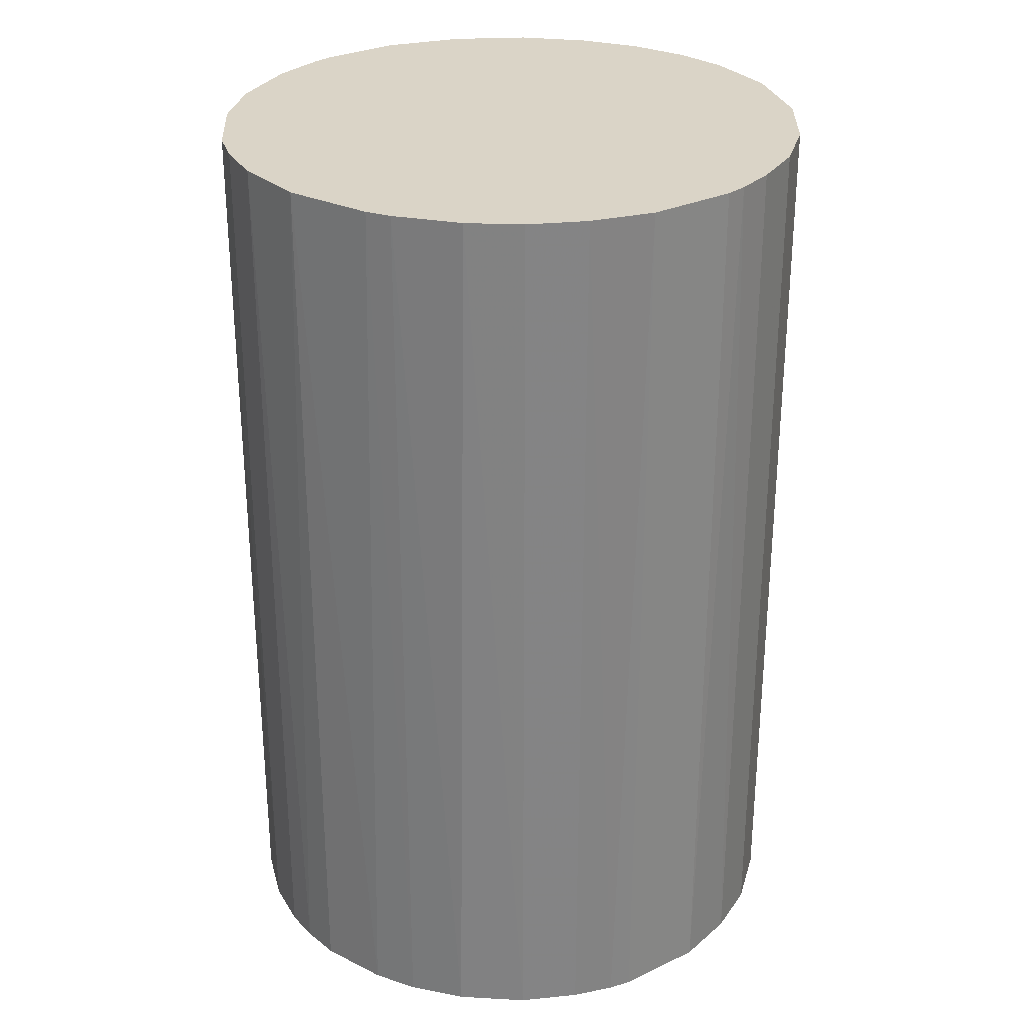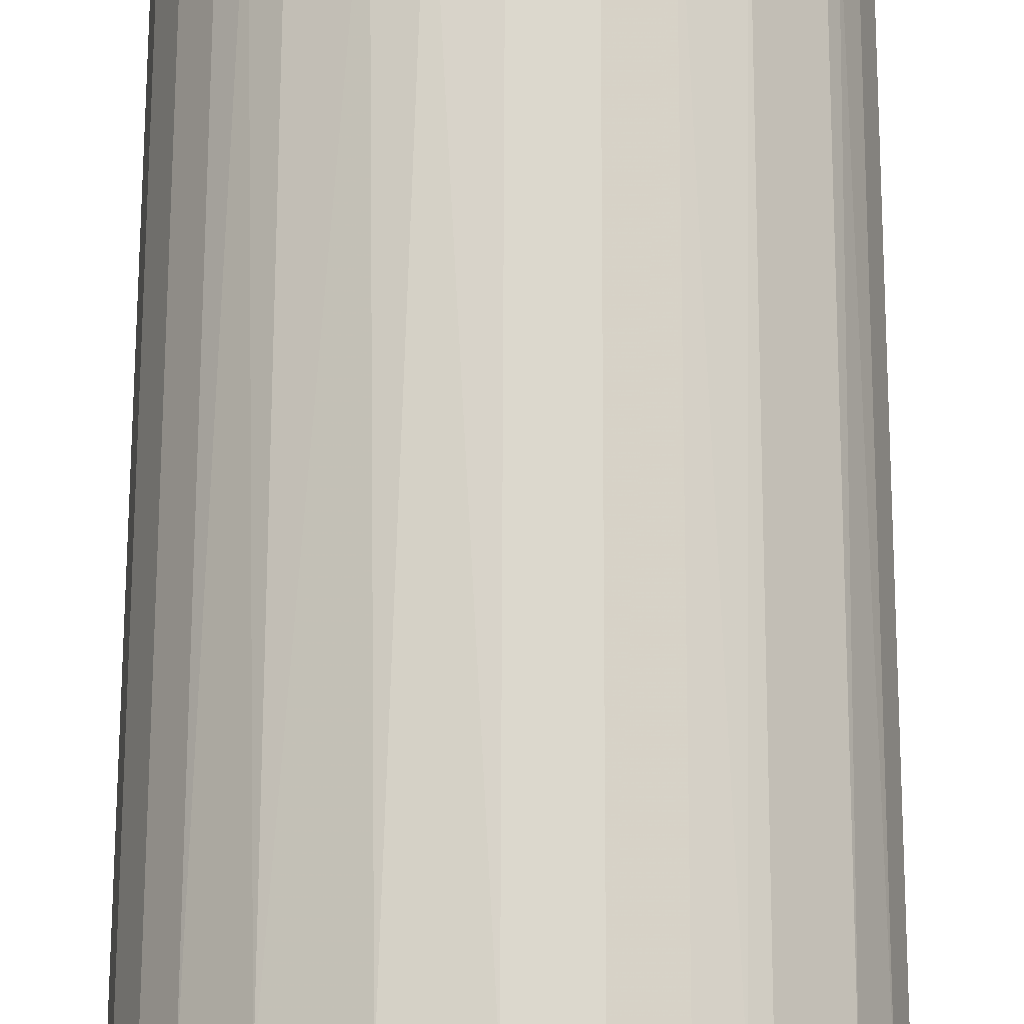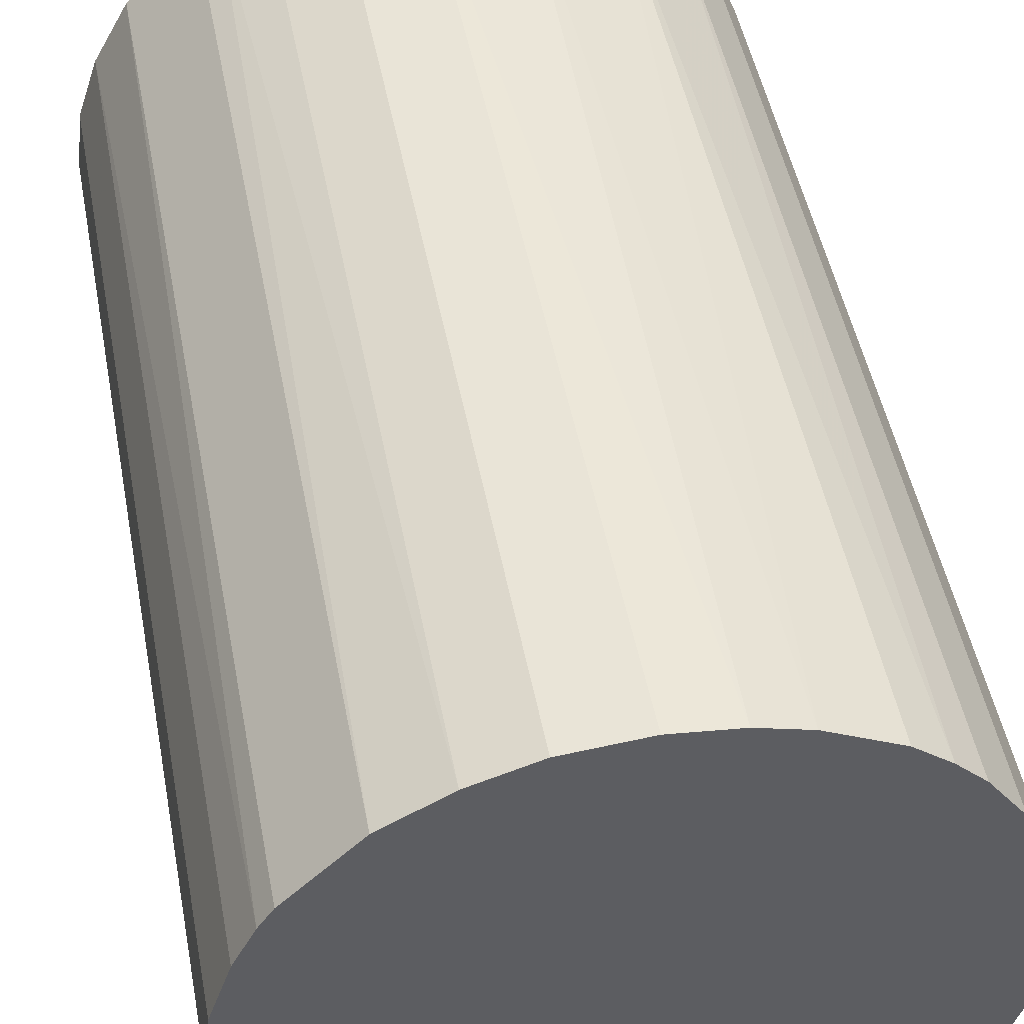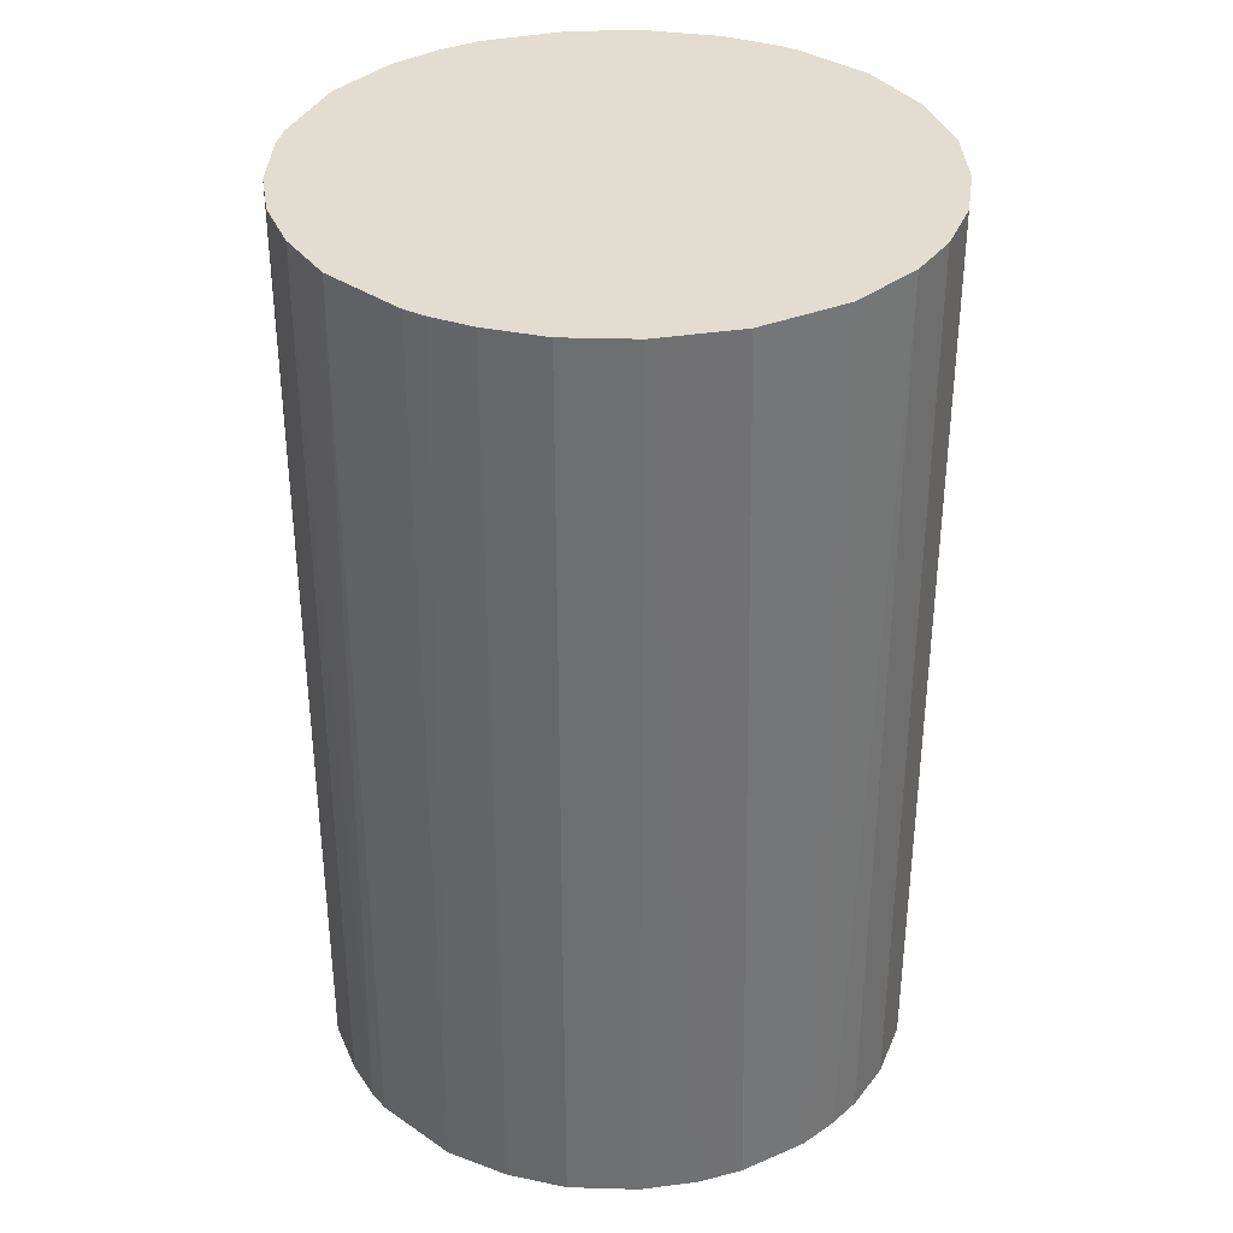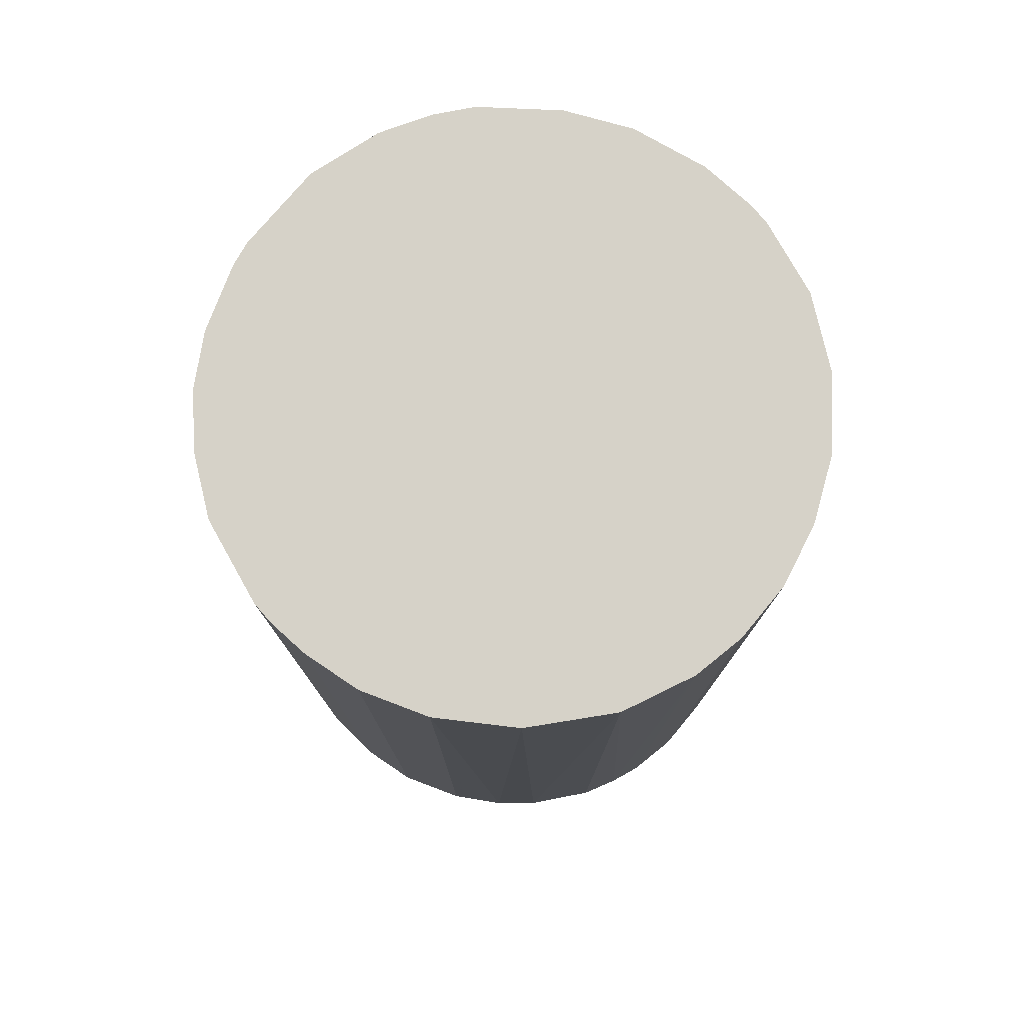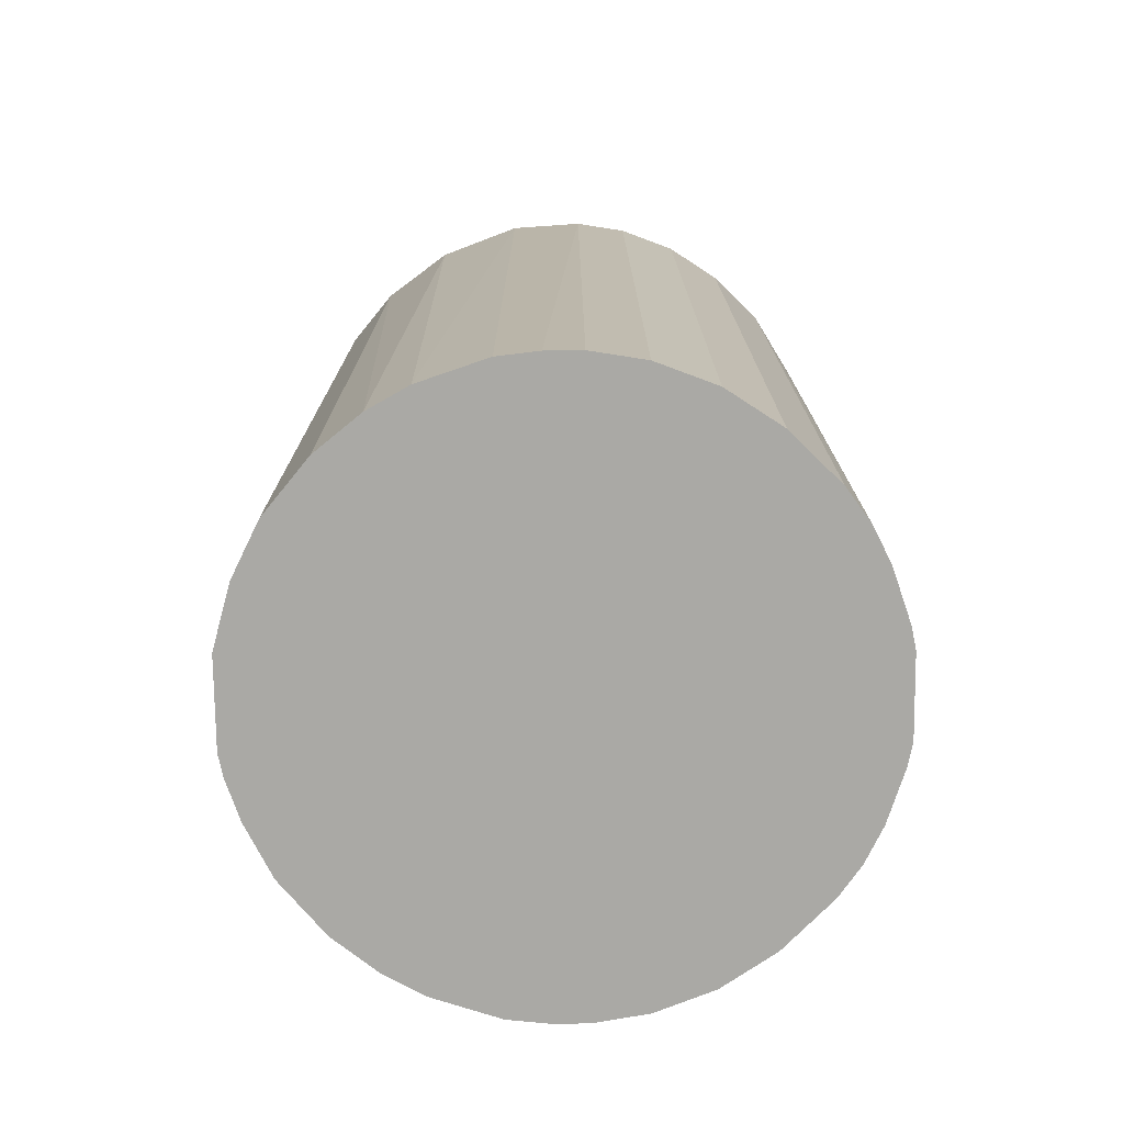
<metadata>
{"format":"obj","ext":"obj","renderer":"f3d","projection":"perspective","resolution":1024,"background":"white","views":[{"elev":28.9,"azim":99.9,"up":"+Z"},{"elev":73.1,"azim":0.2,"up":"+Y"},{"elev":47.7,"azim":169.4,"up":"+Y"},{"elev":35.3,"azim":177.0,"up":"+Z"},{"elev":78.0,"azim":-164.4,"up":"+Z"},{"elev":-75.4,"azim":-134.4,"up":"+Z"}]}
</metadata>
<code>
o convex_0
v -0.02916 -0.007505 -0.04682
v 0.03007 0.00077 0.04682
v 0.02943 0.006502 0.04682
v -0.0298 -0.003684 0.04682
v -0.000496 0.03007 -0.04682
v 0.01542 -0.02597 -0.04682
v -0.003684 -0.0298 0.04682
v -0.01706 0.02498 0.04682
v 0.02943 0.006502 -0.04682
v 0.01605 0.02561 0.04682
v -0.02597 0.01542 -0.04682
v -0.01642 -0.02533 -0.04682
v 0.02498 -0.01706 0.04682
v -0.02406 -0.01833 0.04682
v 0.01797 0.02434 -0.04682
v 0.02816 -0.01069 -0.04682
v -0.000496 0.03007 0.04682
v -0.02852 0.009684 0.04682
v 0.0116 -0.02788 0.04682
v 0.00332 -0.0298 -0.04682
v -0.01069 0.02816 -0.04682
v 0.02434 0.01797 0.04682
v -0.0298 0.003314 -0.04682
v -0.01642 -0.02533 0.04682
v 0.006502 0.02943 -0.04682
v -0.02406 -0.01833 -0.04682
v 0.02561 0.01605 -0.04682
v -0.007505 -0.02916 -0.04682
v -0.02024 0.02243 -0.04682
v -0.02279 0.01988 0.04682
v 0.02243 -0.02024 -0.04682
v 0.01988 -0.02279 0.04682
v 0.0288 -0.008777 0.04682
v 0.03007 -0.000496 -0.04682
v -0.008777 0.0288 0.04682
v -0.02788 -0.01133 0.04682
v 0.006502 0.02943 0.04682
v 0.00332 -0.0298 0.04682
v -0.01133 -0.02788 0.04682
v 0.01224 0.02753 -0.04682
v 0.02753 0.01223 0.04682
v 0.00969 -0.02852 -0.04682
v -0.0298 0.003314 0.04682
v -0.02852 0.009684 -0.04682
v -0.01833 -0.02406 0.04682
v -0.02597 0.01542 0.04682
v -0.006228 0.02943 -0.04682
v 0.02498 -0.01706 -0.04682
v -0.01706 0.02498 -0.04682
v -0.02534 -0.01642 -0.04682
v 0.02943 -0.006228 -0.04682
v -0.003684 -0.0298 -0.04682
v -0.0298 -0.003684 -0.04682
v 0.01797 0.02434 0.04682
v 0.02434 0.01797 -0.04682
v 0.01224 0.02753 0.04682
v -0.01833 -0.02406 -0.04682
v 0.02753 0.01223 -0.04682
v 0.02943 -0.006228 0.04682
v 0.01542 -0.02597 0.04682
v 0.01988 -0.02279 -0.04682
v -0.02279 0.01988 -0.04682
v -0.01133 -0.02788 -0.04682
v -0.02788 -0.01133 -0.04682
f 50 36 64
f 2 3 4
f 1 5 6
f 2 4 7
f 4 3 8
f 3 2 9
f 6 5 9
f 8 3 10
f 5 1 11
f 1 6 12
f 2 7 13
f 7 4 14
f 9 5 15
f 6 9 16
f 8 10 17
f 4 8 18
f 13 7 19
f 12 6 20
f 5 11 21
f 10 3 22
f 11 1 23
f 7 14 24
f 15 5 25
f 5 17 25
f 1 12 26
f 9 15 27
f 12 20 28
f 21 11 29
f 18 8 30
f 8 29 30
f 6 16 31
f 13 19 32
f 31 13 32
f 2 13 33
f 13 16 33
f 9 2 34
f 16 9 34
f 8 17 35
f 21 8 35
f 4 1 36
f 14 4 36
f 17 10 37
f 25 17 37
f 19 7 38
f 7 20 38
f 7 24 39
f 24 12 39
f 28 7 39
f 10 15 40
f 15 25 40
f 25 37 40
f 3 9 41
f 22 3 41
f 27 22 41
f 6 19 42
f 20 6 42
f 19 38 42
f 38 20 42
f 4 18 43
f 23 4 43
f 18 23 43
f 18 11 44
f 11 23 44
f 23 18 44
f 12 24 45
f 24 14 45
f 14 26 45
f 11 18 46
f 18 30 46
f 30 11 46
f 17 5 47
f 5 21 47
f 35 17 47
f 21 35 47
f 16 13 48
f 13 31 48
f 31 16 48
f 8 21 49
f 29 8 49
f 21 29 49
f 1 26 50
f 26 14 50
f 14 36 50
f 33 16 51
f 16 34 51
f 20 7 52
f 28 20 52
f 7 28 52
f 1 4 53
f 23 1 53
f 4 23 53
f 15 10 54
f 10 22 54
f 22 15 54
f 15 22 55
f 27 15 55
f 22 27 55
f 37 10 56
f 10 40 56
f 40 37 56
f 26 12 57
f 12 45 57
f 45 26 57
f 9 27 58
f 41 9 58
f 27 41 58
f 2 33 59
f 34 2 59
f 33 51 59
f 51 34 59
f 19 6 60
f 6 32 60
f 32 19 60
f 6 31 61
f 32 6 61
f 31 32 61
f 29 11 62
f 11 30 62
f 30 29 62
f 12 28 63
f 39 12 63
f 28 39 63
f 36 1 64
f 1 50 64

</code>
